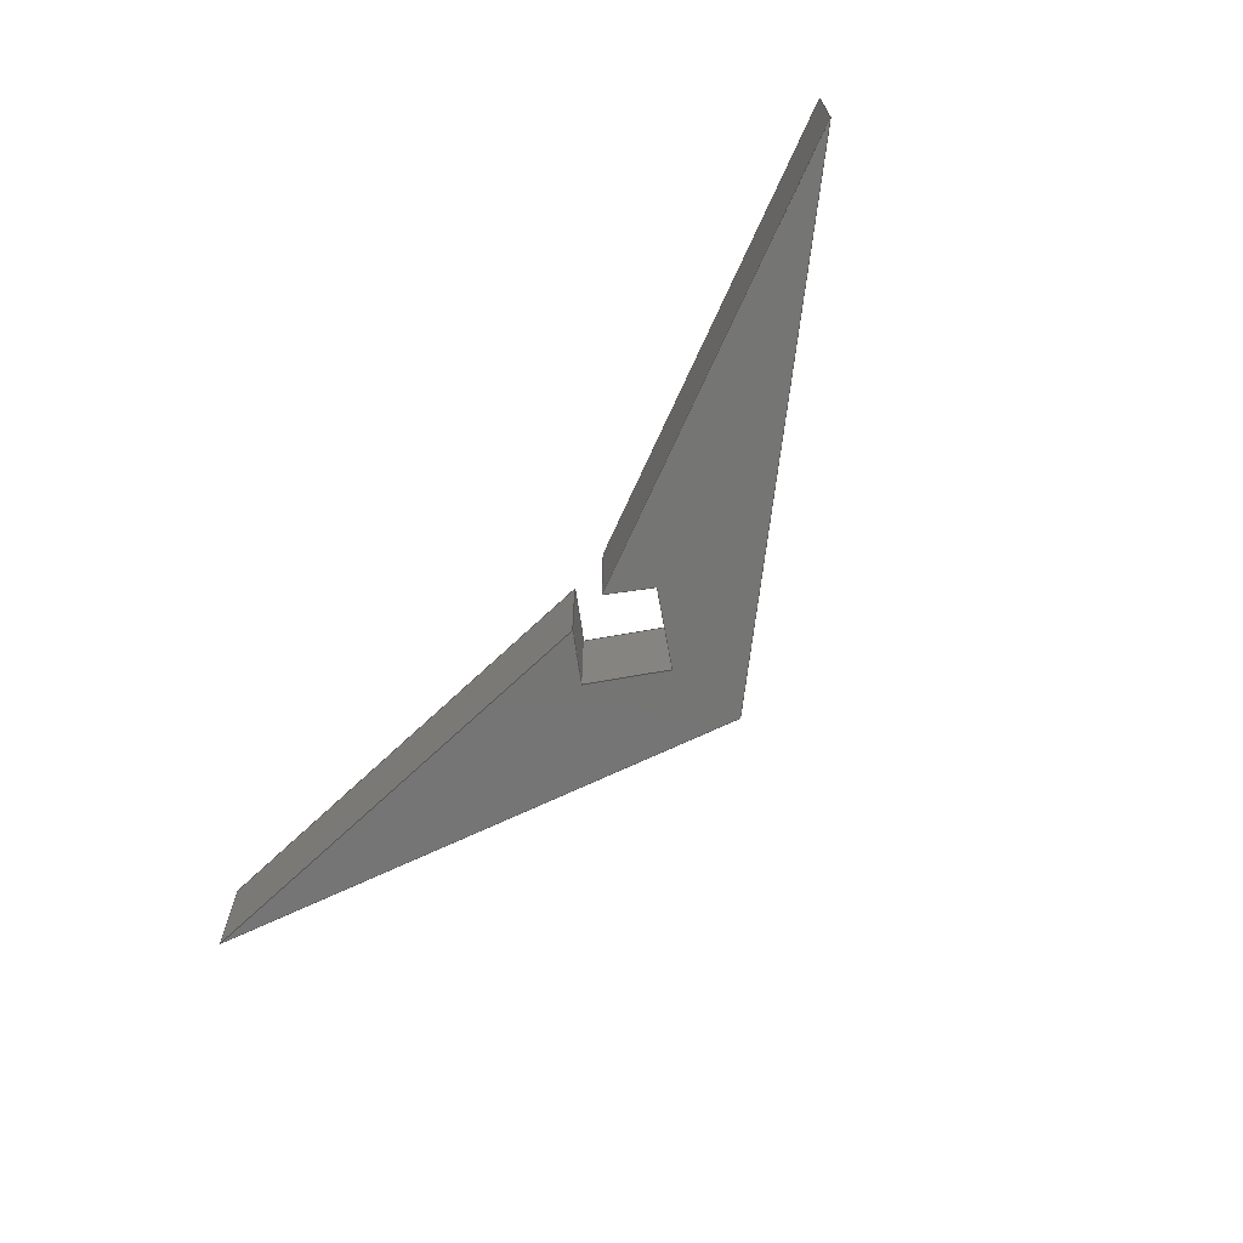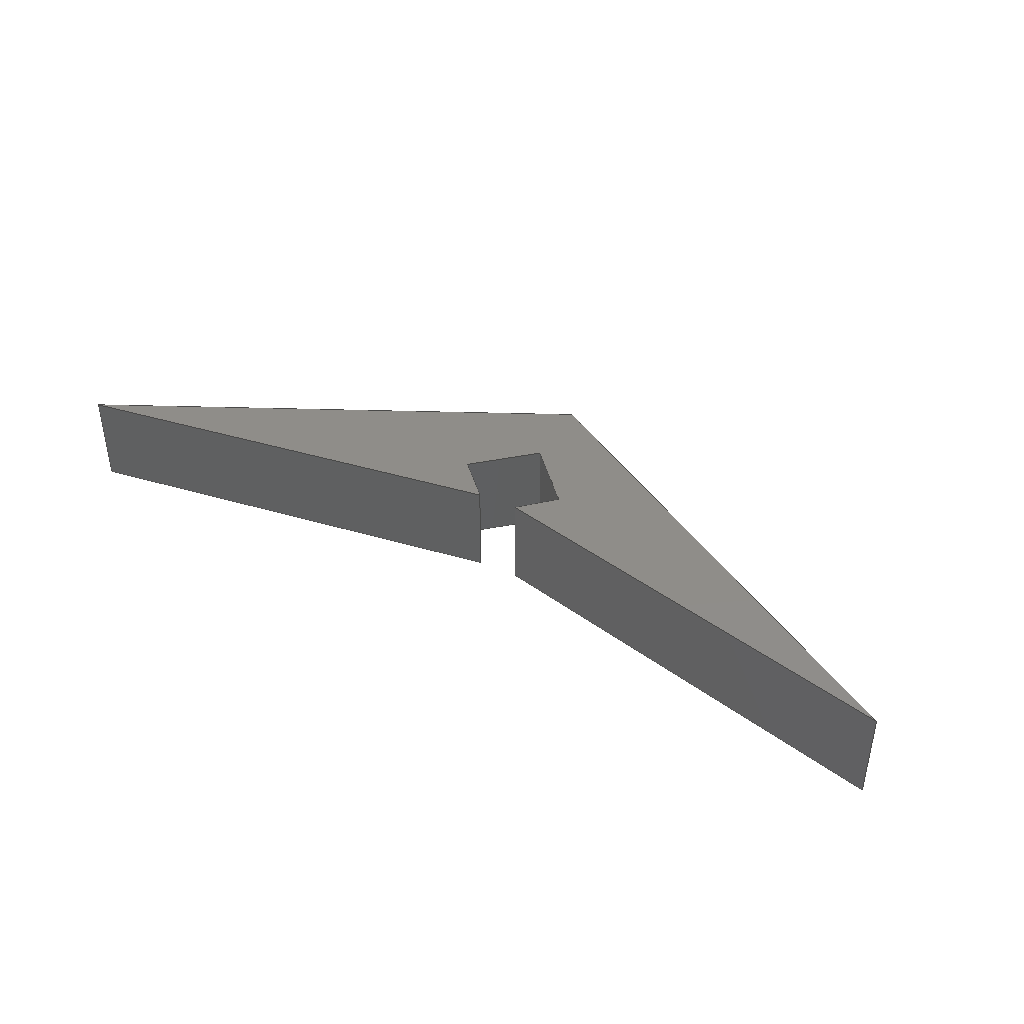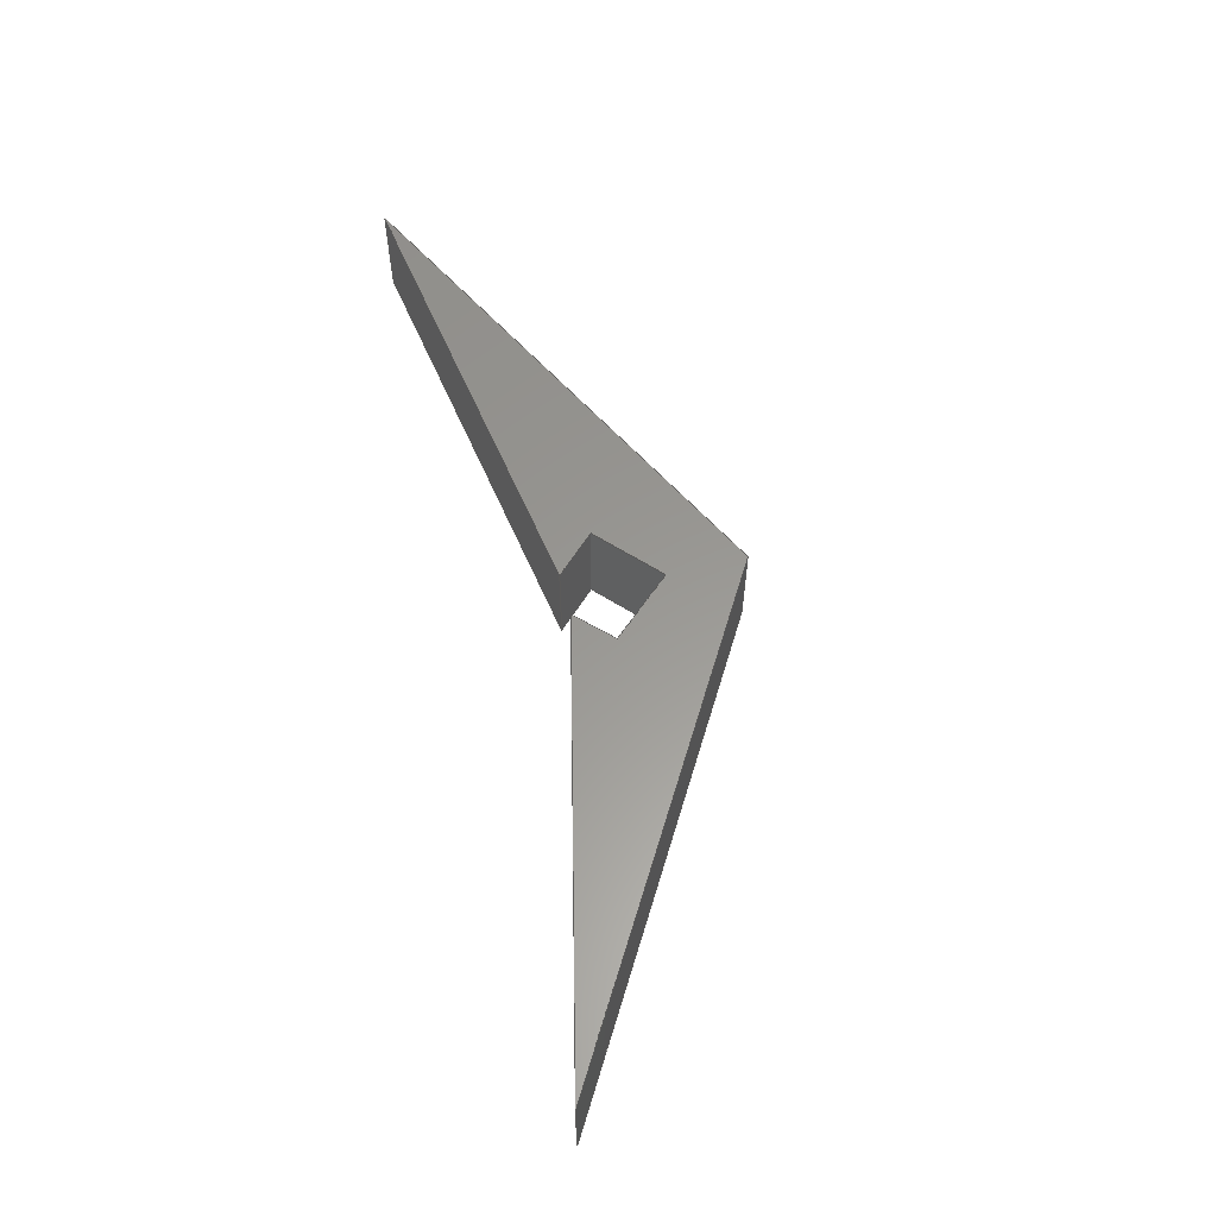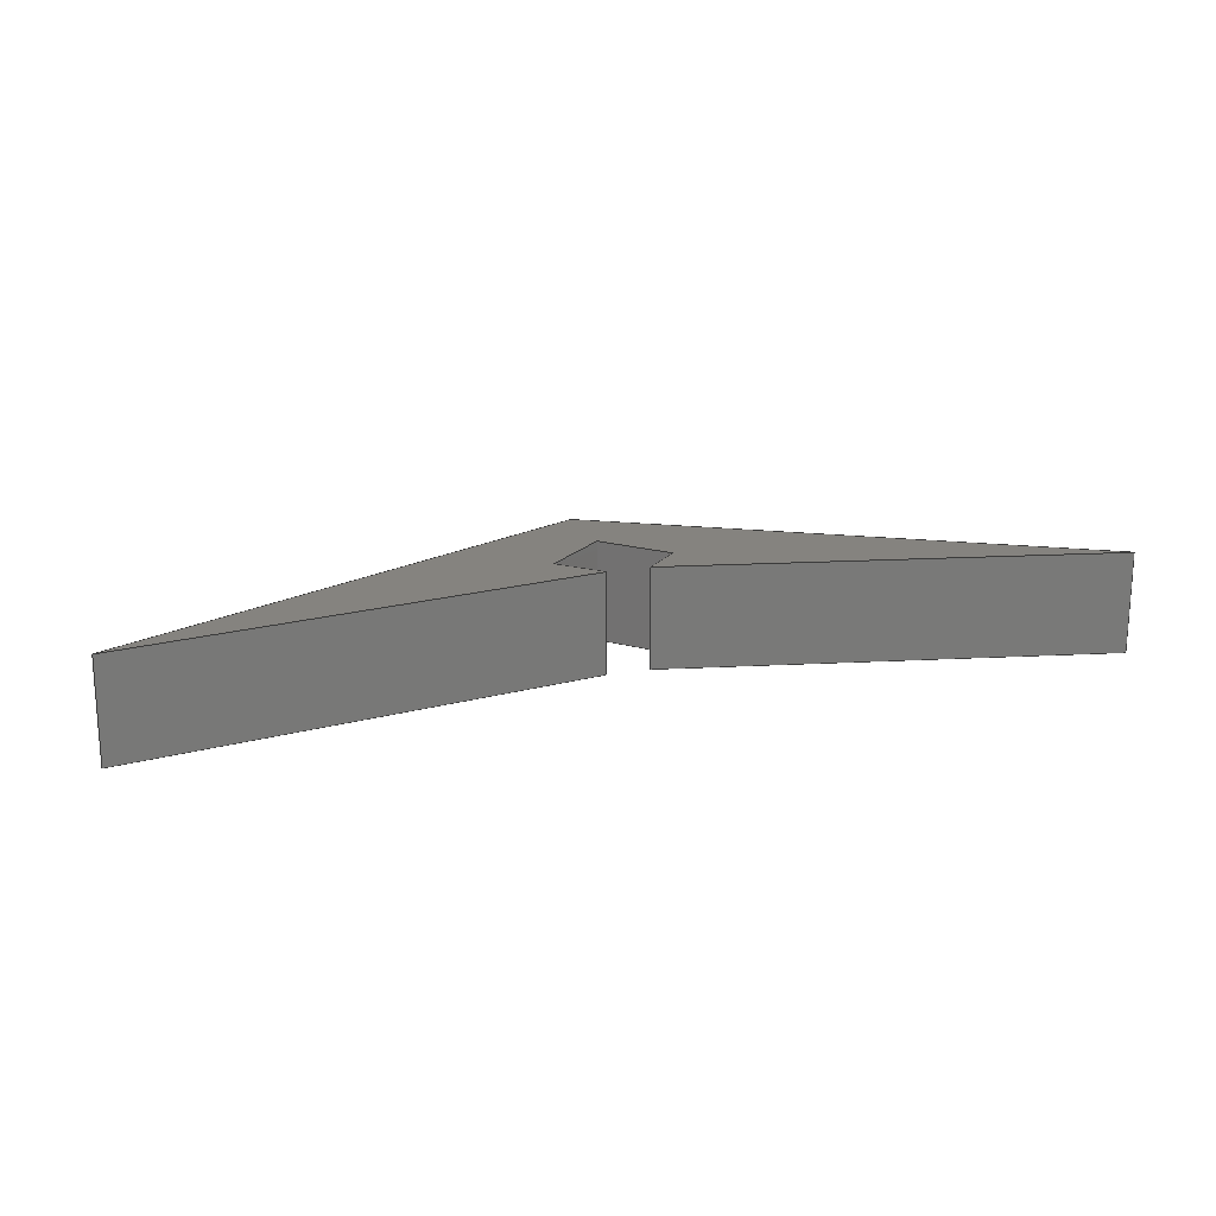
<metadata>
{"format":"step","ext":"step","renderer":"f3d","projection":"perspective","resolution":1024,"background":"white","views":[{"elev":-67.3,"azim":-125.4,"up":"+Y"},{"elev":41.3,"azim":-149.3,"up":"+Y"},{"elev":59.0,"azim":-102.3,"up":"+Y"},{"elev":18.6,"azim":162.9,"up":"+Y"}]}
</metadata>
<code>
ISO-10303-21;
DATA;
#1=MECHANICAL_DESIGN_GEOMETRIC_PRESENTATION_REPRESENTATION('',(#4),#306);
#2=SHAPE_REPRESENTATION_RELATIONSHIP('SRR','None',#313,#3);
#3=ADVANCED_BREP_SHAPE_REPRESENTATION('',(#5),#305);
#4=STYLED_ITEM('',(#322),#5);
#5=MANIFOLD_SOLID_BREP('Body1',#182);
#6=FACE_OUTER_BOUND('',#16,.T.);
#7=FACE_OUTER_BOUND('',#17,.T.);
#8=FACE_OUTER_BOUND('',#18,.T.);
#9=FACE_OUTER_BOUND('',#19,.T.);
#10=FACE_OUTER_BOUND('',#20,.T.);
#11=FACE_OUTER_BOUND('',#21,.T.);
#12=FACE_OUTER_BOUND('',#22,.T.);
#13=FACE_OUTER_BOUND('',#23,.T.);
#14=FACE_OUTER_BOUND('',#24,.T.);
#15=FACE_OUTER_BOUND('',#25,.T.);
#16=EDGE_LOOP('',(#114,#115,#116,#117));
#17=EDGE_LOOP('',(#118,#119,#120,#121));
#18=EDGE_LOOP('',(#122,#123,#124,#125));
#19=EDGE_LOOP('',(#126,#127,#128,#129));
#20=EDGE_LOOP('',(#130,#131,#132,#133));
#21=EDGE_LOOP('',(#134,#135,#136,#137));
#22=EDGE_LOOP('',(#138,#139,#140,#141));
#23=EDGE_LOOP('',(#142,#143,#144,#145));
#24=EDGE_LOOP('',(#146,#147,#148,#149,#150,#151,#152,#153));
#25=EDGE_LOOP('',(#154,#155,#156,#157,#158,#159,#160,#161));
#26=LINE('',#256,#50);
#27=LINE('',#258,#51);
#28=LINE('',#260,#52);
#29=LINE('',#261,#53);
#30=LINE('',#264,#54);
#31=LINE('',#266,#55);
#32=LINE('',#267,#56);
#33=LINE('',#270,#57);
#34=LINE('',#272,#58);
#35=LINE('',#273,#59);
#36=LINE('',#276,#60);
#37=LINE('',#278,#61);
#38=LINE('',#279,#62);
#39=LINE('',#282,#63);
#40=LINE('',#284,#64);
#41=LINE('',#285,#65);
#42=LINE('',#288,#66);
#43=LINE('',#290,#67);
#44=LINE('',#291,#68);
#45=LINE('',#294,#69);
#46=LINE('',#296,#70);
#47=LINE('',#297,#71);
#48=LINE('',#299,#72);
#49=LINE('',#300,#73);
#50=VECTOR('',#210,1);
#51=VECTOR('',#211,1);
#52=VECTOR('',#212,1);
#53=VECTOR('',#213,1);
#54=VECTOR('',#216,1);
#55=VECTOR('',#217,1);
#56=VECTOR('',#218,1);
#57=VECTOR('',#221,1);
#58=VECTOR('',#222,1);
#59=VECTOR('',#223,1);
#60=VECTOR('',#226,1);
#61=VECTOR('',#227,1);
#62=VECTOR('',#228,1);
#63=VECTOR('',#231,1);
#64=VECTOR('',#232,1);
#65=VECTOR('',#233,1);
#66=VECTOR('',#236,1);
#67=VECTOR('',#237,1);
#68=VECTOR('',#238,1);
#69=VECTOR('',#241,1);
#70=VECTOR('',#242,1);
#71=VECTOR('',#243,1);
#72=VECTOR('',#246,1);
#73=VECTOR('',#247,1);
#74=VERTEX_POINT('',#254);
#75=VERTEX_POINT('',#255);
#76=VERTEX_POINT('',#257);
#77=VERTEX_POINT('',#259);
#78=VERTEX_POINT('',#263);
#79=VERTEX_POINT('',#265);
#80=VERTEX_POINT('',#269);
#81=VERTEX_POINT('',#271);
#82=VERTEX_POINT('',#275);
#83=VERTEX_POINT('',#277);
#84=VERTEX_POINT('',#281);
#85=VERTEX_POINT('',#283);
#86=VERTEX_POINT('',#287);
#87=VERTEX_POINT('',#289);
#88=VERTEX_POINT('',#293);
#89=VERTEX_POINT('',#295);
#90=EDGE_CURVE('',#74,#75,#26,.T.);
#91=EDGE_CURVE('',#74,#76,#27,.T.);
#92=EDGE_CURVE('',#77,#76,#28,.T.);
#93=EDGE_CURVE('',#75,#77,#29,.T.);
#94=EDGE_CURVE('',#75,#78,#30,.T.);
#95=EDGE_CURVE('',#79,#77,#31,.T.);
#96=EDGE_CURVE('',#78,#79,#32,.T.);
#97=EDGE_CURVE('',#78,#80,#33,.T.);
#98=EDGE_CURVE('',#81,#79,#34,.T.);
#99=EDGE_CURVE('',#80,#81,#35,.T.);
#100=EDGE_CURVE('',#80,#82,#36,.T.);
#101=EDGE_CURVE('',#83,#81,#37,.T.);
#102=EDGE_CURVE('',#82,#83,#38,.T.);
#103=EDGE_CURVE('',#82,#84,#39,.T.);
#104=EDGE_CURVE('',#85,#83,#40,.T.);
#105=EDGE_CURVE('',#84,#85,#41,.T.);
#106=EDGE_CURVE('',#84,#86,#42,.T.);
#107=EDGE_CURVE('',#87,#85,#43,.T.);
#108=EDGE_CURVE('',#86,#87,#44,.T.);
#109=EDGE_CURVE('',#86,#88,#45,.T.);
#110=EDGE_CURVE('',#89,#87,#46,.T.);
#111=EDGE_CURVE('',#88,#89,#47,.T.);
#112=EDGE_CURVE('',#88,#74,#48,.T.);
#113=EDGE_CURVE('',#76,#89,#49,.T.);
#114=ORIENTED_EDGE('',*,*,#90,.F.);
#115=ORIENTED_EDGE('',*,*,#91,.T.);
#116=ORIENTED_EDGE('',*,*,#92,.F.);
#117=ORIENTED_EDGE('',*,*,#93,.F.);
#118=ORIENTED_EDGE('',*,*,#94,.F.);
#119=ORIENTED_EDGE('',*,*,#93,.T.);
#120=ORIENTED_EDGE('',*,*,#95,.F.);
#121=ORIENTED_EDGE('',*,*,#96,.F.);
#122=ORIENTED_EDGE('',*,*,#97,.F.);
#123=ORIENTED_EDGE('',*,*,#96,.T.);
#124=ORIENTED_EDGE('',*,*,#98,.F.);
#125=ORIENTED_EDGE('',*,*,#99,.F.);
#126=ORIENTED_EDGE('',*,*,#100,.F.);
#127=ORIENTED_EDGE('',*,*,#99,.T.);
#128=ORIENTED_EDGE('',*,*,#101,.F.);
#129=ORIENTED_EDGE('',*,*,#102,.F.);
#130=ORIENTED_EDGE('',*,*,#103,.F.);
#131=ORIENTED_EDGE('',*,*,#102,.T.);
#132=ORIENTED_EDGE('',*,*,#104,.F.);
#133=ORIENTED_EDGE('',*,*,#105,.F.);
#134=ORIENTED_EDGE('',*,*,#106,.F.);
#135=ORIENTED_EDGE('',*,*,#105,.T.);
#136=ORIENTED_EDGE('',*,*,#107,.F.);
#137=ORIENTED_EDGE('',*,*,#108,.F.);
#138=ORIENTED_EDGE('',*,*,#109,.F.);
#139=ORIENTED_EDGE('',*,*,#108,.T.);
#140=ORIENTED_EDGE('',*,*,#110,.F.);
#141=ORIENTED_EDGE('',*,*,#111,.F.);
#142=ORIENTED_EDGE('',*,*,#112,.F.);
#143=ORIENTED_EDGE('',*,*,#111,.T.);
#144=ORIENTED_EDGE('',*,*,#113,.F.);
#145=ORIENTED_EDGE('',*,*,#91,.F.);
#146=ORIENTED_EDGE('',*,*,#113,.T.);
#147=ORIENTED_EDGE('',*,*,#110,.T.);
#148=ORIENTED_EDGE('',*,*,#107,.T.);
#149=ORIENTED_EDGE('',*,*,#104,.T.);
#150=ORIENTED_EDGE('',*,*,#101,.T.);
#151=ORIENTED_EDGE('',*,*,#98,.T.);
#152=ORIENTED_EDGE('',*,*,#95,.T.);
#153=ORIENTED_EDGE('',*,*,#92,.T.);
#154=ORIENTED_EDGE('',*,*,#112,.T.);
#155=ORIENTED_EDGE('',*,*,#90,.T.);
#156=ORIENTED_EDGE('',*,*,#94,.T.);
#157=ORIENTED_EDGE('',*,*,#97,.T.);
#158=ORIENTED_EDGE('',*,*,#100,.T.);
#159=ORIENTED_EDGE('',*,*,#103,.T.);
#160=ORIENTED_EDGE('',*,*,#106,.T.);
#161=ORIENTED_EDGE('',*,*,#109,.T.);
#162=PLANE('',#196);
#163=PLANE('',#197);
#164=PLANE('',#198);
#165=PLANE('',#199);
#166=PLANE('',#200);
#167=PLANE('',#201);
#168=PLANE('',#202);
#169=PLANE('',#203);
#170=PLANE('',#204);
#171=PLANE('',#205);
#172=ADVANCED_FACE('',(#6),#162,.T.);
#173=ADVANCED_FACE('',(#7),#163,.T.);
#174=ADVANCED_FACE('',(#8),#164,.T.);
#175=ADVANCED_FACE('',(#9),#165,.T.);
#176=ADVANCED_FACE('',(#10),#166,.T.);
#177=ADVANCED_FACE('',(#11),#167,.T.);
#178=ADVANCED_FACE('',(#12),#168,.T.);
#179=ADVANCED_FACE('',(#13),#169,.T.);
#180=ADVANCED_FACE('',(#14),#170,.T.);
#181=ADVANCED_FACE('',(#15),#171,.F.);
#182=CLOSED_SHELL('',(#172,#173,#174,#175,#176,#177,#178,#179,#180,#181));
#183=DERIVED_UNIT_ELEMENT(#185,1);
#184=DERIVED_UNIT_ELEMENT(#308,3);
#185=(
MASS_UNIT()
NAMED_UNIT(*)
SI_UNIT(.KILO.,.GRAM.)
);
#186=DERIVED_UNIT((#183,#184));
#187=MEASURE_REPRESENTATION_ITEM('density measure',
POSITIVE_RATIO_MEASURE(7850),#186);
#188=PROPERTY_DEFINITION_REPRESENTATION(#193,#190);
#189=PROPERTY_DEFINITION_REPRESENTATION(#194,#191);
#190=REPRESENTATION('material name',(#192),#305);
#191=REPRESENTATION('density',(#187),#305);
#192=DESCRIPTIVE_REPRESENTATION_ITEM('Steel','Steel');
#193=PROPERTY_DEFINITION('material property','material name',#315);
#194=PROPERTY_DEFINITION('material property','density of part',#315);
#195=AXIS2_PLACEMENT_3D('placement',#252,#206,#207);
#196=AXIS2_PLACEMENT_3D('',#253,#208,#209);
#197=AXIS2_PLACEMENT_3D('',#262,#214,#215);
#198=AXIS2_PLACEMENT_3D('',#268,#219,#220);
#199=AXIS2_PLACEMENT_3D('',#274,#224,#225);
#200=AXIS2_PLACEMENT_3D('',#280,#229,#230);
#201=AXIS2_PLACEMENT_3D('',#286,#234,#235);
#202=AXIS2_PLACEMENT_3D('',#292,#239,#240);
#203=AXIS2_PLACEMENT_3D('',#298,#244,#245);
#204=AXIS2_PLACEMENT_3D('',#301,#248,#249);
#205=AXIS2_PLACEMENT_3D('',#302,#250,#251);
#206=DIRECTION('axis',(0,0,1));
#207=DIRECTION('refdir',(1,0,0));
#208=DIRECTION('center_axis',(-0.4831,0,0.8756));
#209=DIRECTION('ref_axis',(0.8756,0,0.4831));
#210=DIRECTION('',(-0.8756,0,-0.4831));
#211=DIRECTION('',(0,1,0));
#212=DIRECTION('',(0.8756,0,0.4831));
#213=DIRECTION('',(0,1,0));
#214=DIRECTION('center_axis',(0.1962,0,-0.9806));
#215=DIRECTION('ref_axis',(-0.9806,0,-0.1962));
#216=DIRECTION('',(0.9806,0,0.1962));
#217=DIRECTION('',(-0.9806,0,-0.1962));
#218=DIRECTION('',(0,1,0));
#219=DIRECTION('center_axis',(0.7243,0,0.6895));
#220=DIRECTION('ref_axis',(0.6895,0,-0.7243));
#221=DIRECTION('',(-0.6895,0,0.7243));
#222=DIRECTION('',(0.6895,0,-0.7243));
#223=DIRECTION('',(0,1,0));
#224=DIRECTION('center_axis',(0.7148,0,-0.6994));
#225=DIRECTION('ref_axis',(-0.6994,0,-0.7148));
#226=DIRECTION('',(0.6994,0,0.7148));
#227=DIRECTION('',(-0.6994,0,-0.7148));
#228=DIRECTION('',(0,1,0));
#229=DIRECTION('center_axis',(-0.6994,0,-0.7148));
#230=DIRECTION('ref_axis',(-0.7148,0,0.6994));
#231=DIRECTION('',(0.7148,0,-0.6994));
#232=DIRECTION('',(-0.7148,0,0.6994));
#233=DIRECTION('',(0,1,0));
#234=DIRECTION('center_axis',(-0.6895,0,0.7243));
#235=DIRECTION('ref_axis',(0.7243,0,0.6895));
#236=DIRECTION('',(-0.7243,0,-0.6895));
#237=DIRECTION('',(0.7243,0,0.6895));
#238=DIRECTION('',(0,1,0));
#239=DIRECTION('center_axis',(-0.1885,0,-0.9821));
#240=DIRECTION('ref_axis',(-0.9821,0,0.1885));
#241=DIRECTION('',(0.9821,0,-0.1885));
#242=DIRECTION('',(-0.9821,0,0.1885));
#243=DIRECTION('',(0,1,0));
#244=DIRECTION('center_axis',(0.4811,0,0.8767));
#245=DIRECTION('ref_axis',(0.8767,0,-0.4811));
#246=DIRECTION('',(-0.8767,0,0.4811));
#247=DIRECTION('',(0.8767,0,-0.4811));
#248=DIRECTION('center_axis',(0,1,0));
#249=DIRECTION('ref_axis',(0,0,1));
#250=DIRECTION('center_axis',(0,1,0));
#251=DIRECTION('ref_axis',(1,0,0));
#252=CARTESIAN_POINT('',(0,0,0));
#253=CARTESIAN_POINT('Origin',(0.2775,0,4.68));
#254=CARTESIAN_POINT('',(5.034,0,7.304));
#255=CARTESIAN_POINT('',(0.2775,0,4.68));
#256=CARTESIAN_POINT('',(5.034,0,7.304));
#257=CARTESIAN_POINT('',(5.034,1,7.304));
#258=CARTESIAN_POINT('',(5.034,0,7.304));
#259=CARTESIAN_POINT('',(0.2775,1,4.68));
#260=CARTESIAN_POINT('',(5.034,1,7.304));
#261=CARTESIAN_POINT('',(0.2775,0,4.68));
#262=CARTESIAN_POINT('Origin',(4.768,0,5.578));
#263=CARTESIAN_POINT('',(4.768,0,5.578));
#264=CARTESIAN_POINT('',(0.2775,0,4.68));
#265=CARTESIAN_POINT('',(4.768,1,5.578));
#266=CARTESIAN_POINT('',(0.2775,1,4.68));
#267=CARTESIAN_POINT('',(4.768,0,5.578));
#268=CARTESIAN_POINT('Origin',(4.429,0,5.934));
#269=CARTESIAN_POINT('',(4.429,0,5.934));
#270=CARTESIAN_POINT('',(4.768,0,5.578));
#271=CARTESIAN_POINT('',(4.429,1,5.934));
#272=CARTESIAN_POINT('',(4.768,1,5.578));
#273=CARTESIAN_POINT('',(4.429,0,5.934));
#274=CARTESIAN_POINT('Origin',(5,0,6.518));
#275=CARTESIAN_POINT('',(5,0,6.518));
#276=CARTESIAN_POINT('',(4.429,0,5.934));
#277=CARTESIAN_POINT('',(5,1,6.518));
#278=CARTESIAN_POINT('',(4.429,1,5.934));
#279=CARTESIAN_POINT('',(5,0,6.518));
#280=CARTESIAN_POINT('Origin',(5.597,0,5.934));
#281=CARTESIAN_POINT('',(5.597,0,5.934));
#282=CARTESIAN_POINT('',(5,0,6.518));
#283=CARTESIAN_POINT('',(5.597,1,5.934));
#284=CARTESIAN_POINT('',(5,1,6.518));
#285=CARTESIAN_POINT('',(5.597,0,5.934));
#286=CARTESIAN_POINT('Origin',(5.205,0,5.56));
#287=CARTESIAN_POINT('',(5.205,0,5.56));
#288=CARTESIAN_POINT('',(5.597,0,5.934));
#289=CARTESIAN_POINT('',(5.205,1,5.56));
#290=CARTESIAN_POINT('',(5.597,1,5.934));
#291=CARTESIAN_POINT('',(5.205,0,5.56));
#292=CARTESIAN_POINT('Origin',(9.828,0,4.673));
#293=CARTESIAN_POINT('',(9.828,0,4.673));
#294=CARTESIAN_POINT('',(5.205,0,5.56));
#295=CARTESIAN_POINT('',(9.828,1,4.673));
#296=CARTESIAN_POINT('',(5.205,1,5.56));
#297=CARTESIAN_POINT('',(9.828,0,4.673));
#298=CARTESIAN_POINT('Origin',(5.034,0,7.304));
#299=CARTESIAN_POINT('',(9.828,0,4.673));
#300=CARTESIAN_POINT('',(9.828,1,4.673));
#301=CARTESIAN_POINT('Origin',(5.053,1,5.989));
#302=CARTESIAN_POINT('Origin',(5.053,0,5.989));
#303=UNCERTAINTY_MEASURE_WITH_UNIT(LENGTH_MEASURE(0.001),#307,
'DISTANCE_ACCURACY_VALUE',
'Maximum model space distance between geometric entities at asserted c
onnectivities');
#304=UNCERTAINTY_MEASURE_WITH_UNIT(LENGTH_MEASURE(0.001),#307,
'DISTANCE_ACCURACY_VALUE',
'Maximum model space distance between geometric entities at asserted c
onnectivities');
#305=(
GEOMETRIC_REPRESENTATION_CONTEXT(3)
GLOBAL_UNCERTAINTY_ASSIGNED_CONTEXT((#303))
GLOBAL_UNIT_ASSIGNED_CONTEXT((#307,#309,#310))
REPRESENTATION_CONTEXT('','3D')
);
#306=(
GEOMETRIC_REPRESENTATION_CONTEXT(3)
GLOBAL_UNCERTAINTY_ASSIGNED_CONTEXT((#304))
GLOBAL_UNIT_ASSIGNED_CONTEXT((#307,#309,#310))
REPRESENTATION_CONTEXT('','3D')
);
#307=(
LENGTH_UNIT()
NAMED_UNIT(*)
SI_UNIT(.CENTI.,.METRE.)
);
#308=(
LENGTH_UNIT()
NAMED_UNIT(*)
SI_UNIT($,.METRE.)
);
#309=(
NAMED_UNIT(*)
PLANE_ANGLE_UNIT()
SI_UNIT($,.RADIAN.)
);
#310=(
NAMED_UNIT(*)
SI_UNIT($,.STERADIAN.)
SOLID_ANGLE_UNIT()
);
#311=SHAPE_DEFINITION_REPRESENTATION(#312,#313);
#312=PRODUCT_DEFINITION_SHAPE('',$,#315);
#313=SHAPE_REPRESENTATION('',(#195),#305);
#314=PRODUCT_DEFINITION_CONTEXT('part definition',#319,'design');
#315=PRODUCT_DEFINITION('Untitled','Untitled',#316,#314);
#316=PRODUCT_DEFINITION_FORMATION('',$,#321);
#317=PRODUCT_RELATED_PRODUCT_CATEGORY('Untitled','Untitled',(#321));
#318=APPLICATION_PROTOCOL_DEFINITION('international standard',
'automotive_design',2009,#319);
#319=APPLICATION_CONTEXT(
'Core Data for Automotive Mechanical Design Process');
#320=PRODUCT_CONTEXT('part definition',#319,'mechanical');
#321=PRODUCT('Untitled','Untitled',$,(#320));
#322=PRESENTATION_STYLE_ASSIGNMENT((#323));
#323=SURFACE_STYLE_USAGE(.BOTH.,#324);
#324=SURFACE_SIDE_STYLE('',(#325));
#325=SURFACE_STYLE_FILL_AREA(#326);
#326=FILL_AREA_STYLE('Steel - Satin',(#327));
#327=FILL_AREA_STYLE_COLOUR('Steel - Satin',#328);
#328=COLOUR_RGB('Steel - Satin',0.6275,0.6275,0.6275);
ENDSEC;
END-ISO-10303-21;

</code>
